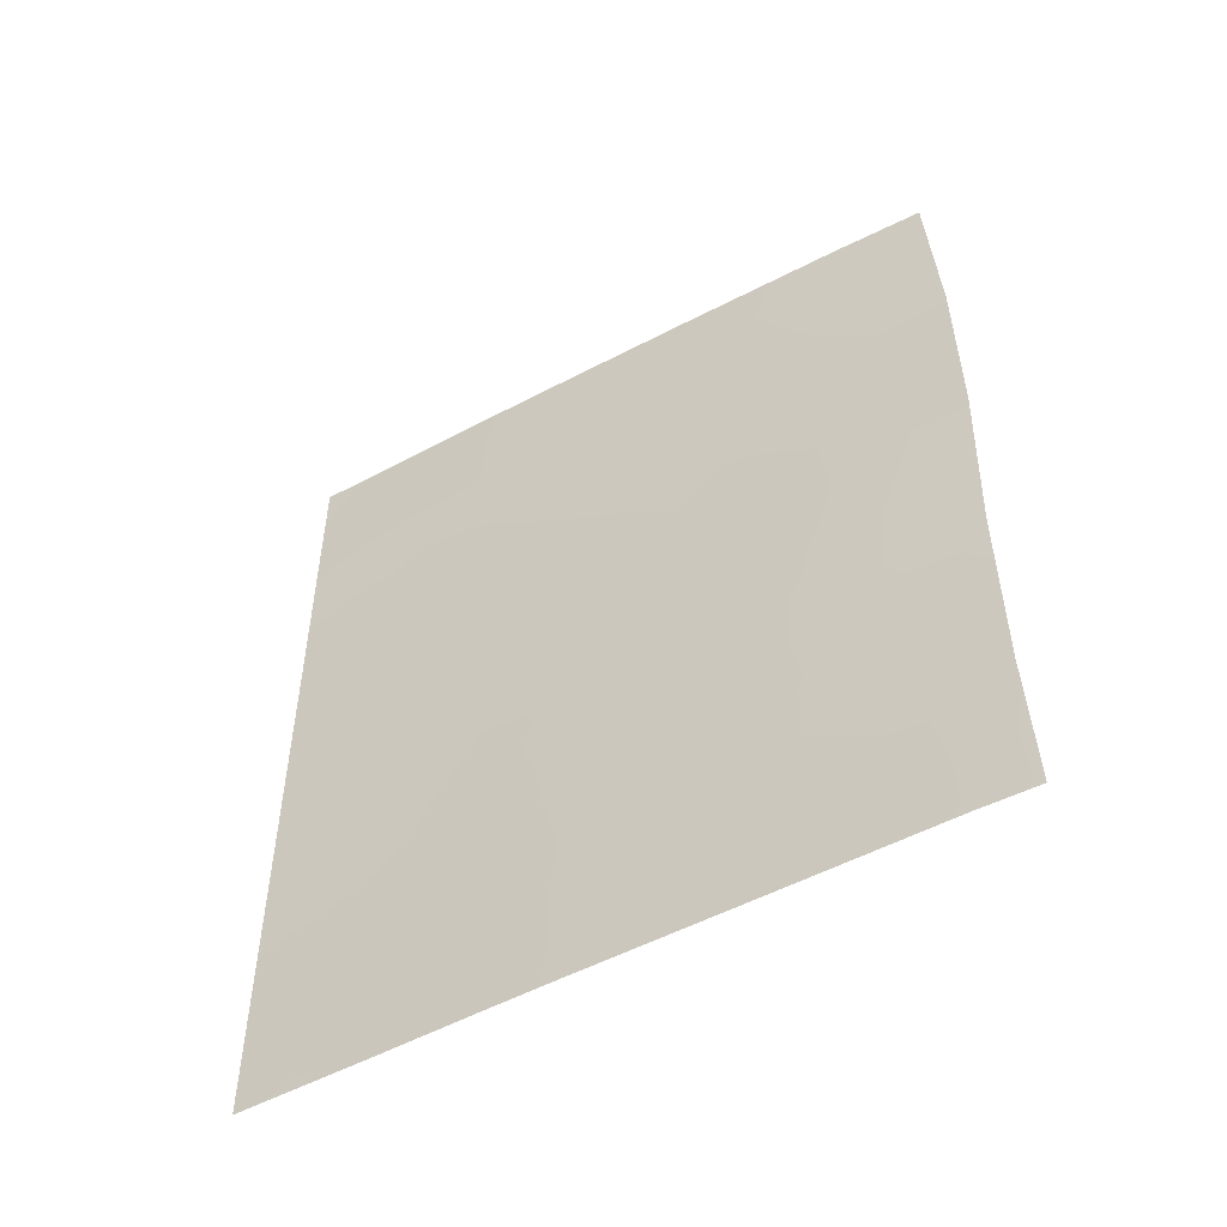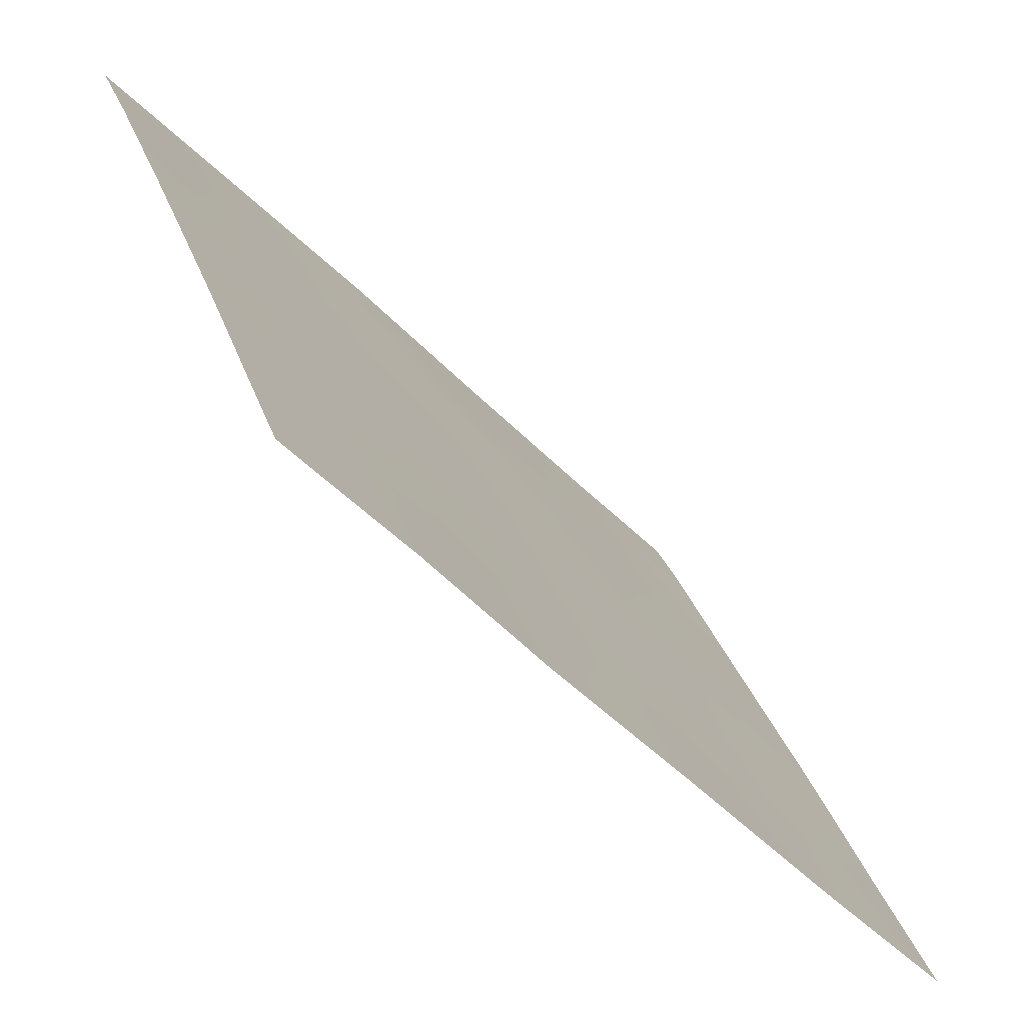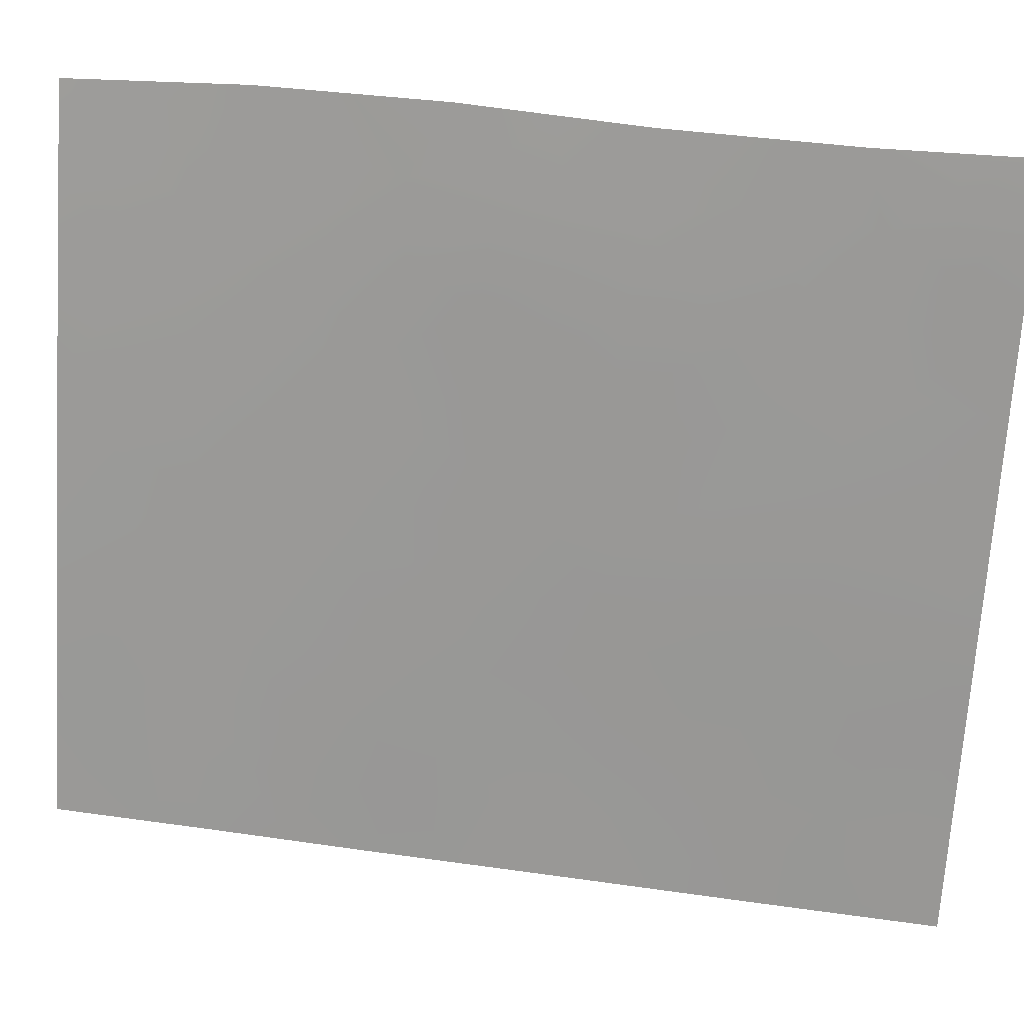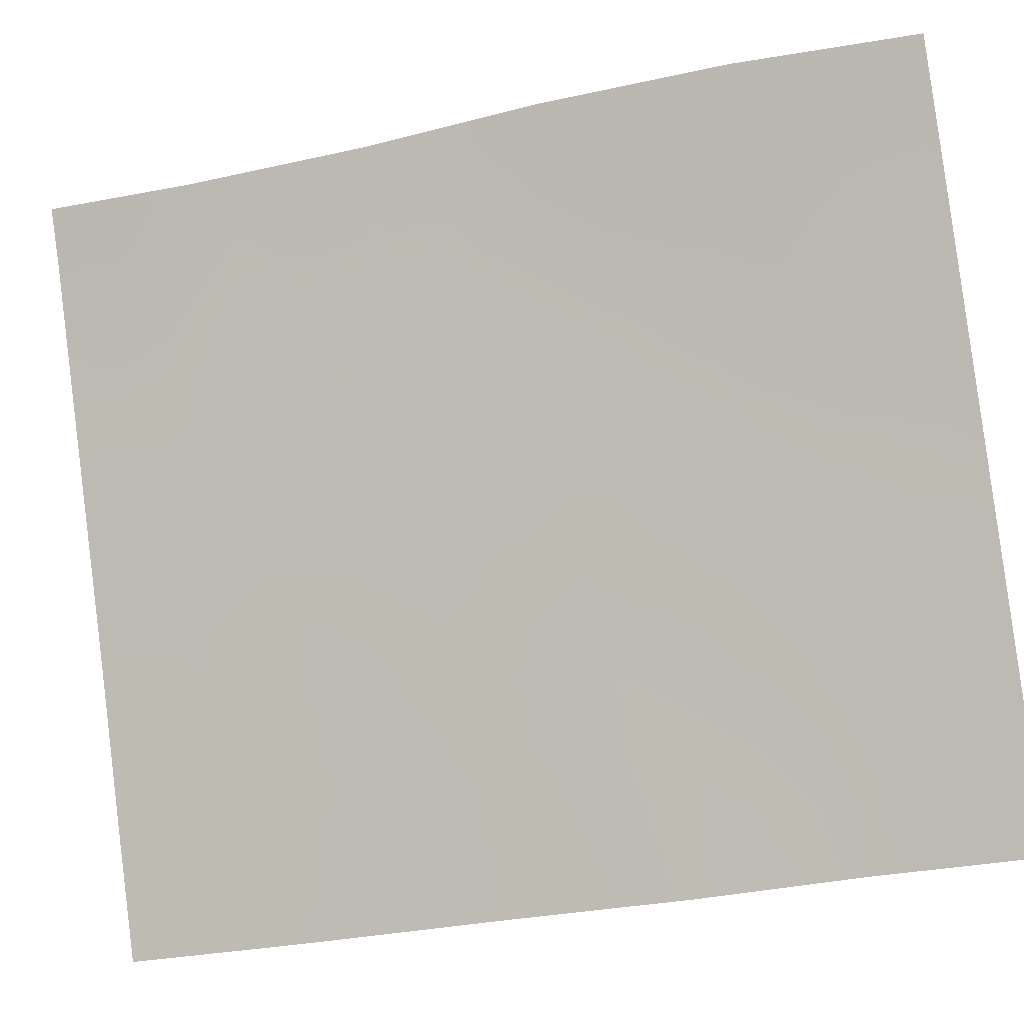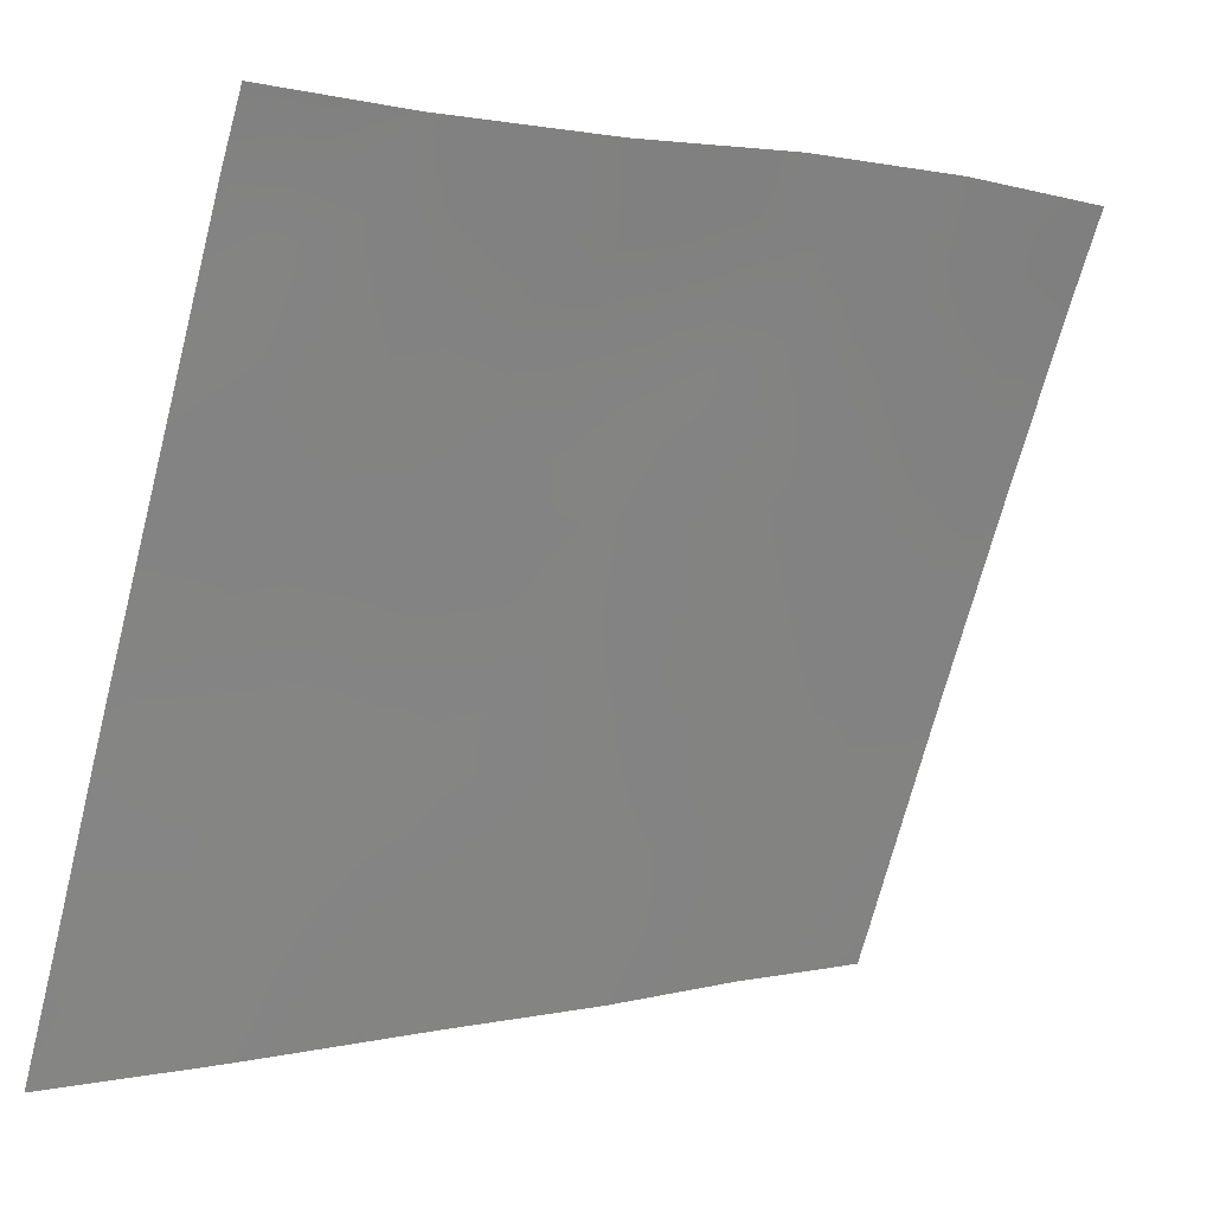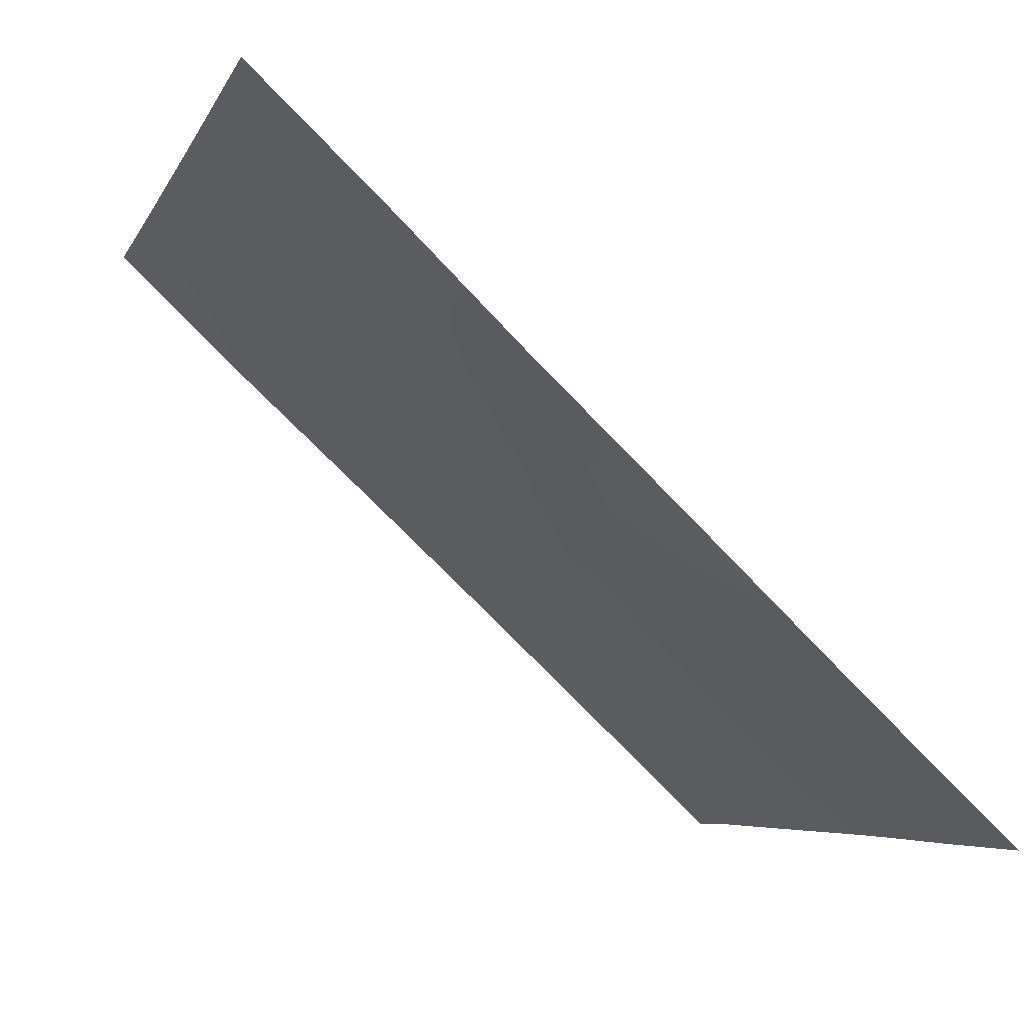
<metadata>
{"format":"obj","ext":"obj","renderer":"f3d","projection":"perspective","resolution":1024,"background":"white","views":[{"elev":-51.4,"azim":142.6,"up":"+Z"},{"elev":-43.6,"azim":39.3,"up":"+Y"},{"elev":42.0,"azim":99.6,"up":"+Y"},{"elev":-26.9,"azim":-70.5,"up":"+Y"},{"elev":1.1,"azim":-131.5,"up":"+Y"},{"elev":-79.8,"azim":44.7,"up":"+Y"}]}
</metadata>
<code>
v 104 88.48 -40.44
v 104.6 87.09 -41.47
v 105.4 85.27 -43.36
v 106.8 81.74 -47.28
v 107.9 79 -47.3
v 105 86.3 -45.26
v 106.2 83.13 -46.16
v 105.4 85.21 -46.98
v 105.5 84.96 -38
v 105.1 86.06 -41.42
v 104 88.52 -42.94
v 106.2 83.35 -43.41
v 106.6 82.21 -50
v 107.2 80.78 -43.4
v 107.9 79.04 -42.31
v 107.9 79.1 -40.14
v 107.2 80.83 -41.19
v 105.9 84.06 -41.69
v 107.9 79 -47.85
v 107.9 79 -50
v 107.2 80.66 -50
v 107.8 79.52 -38
v 107.9 79.11 -38.53
v 106.8 81.95 -38
v 104.3 87.8 -39.68
v 104.6 87.14 -38
v 106.3 83.06 -50
v 107.9 79.12 -38
v 105.3 85.49 -50
v 107.9 79.03 -44.74
v 104.1 88.43 -45.41
v 104 88.43 -47.97
v 104 88.35 -38
v 104 88.49 -50
v 104.4 87.75 -50
v 104.6 87.11 -43.5
v 104.7 86.95 -47.31
v 106.5 82.64 -40.06
v 104.9 86.3 -39.56
v 105.7 84.44 -45.03
v 105.7 84.59 -39.77
v 107.3 80.41 -48.51
v 106.1 83.53 -48.08
v 106.2 83.39 -38
v 106.6 82.34 -42.3
v 104.8 86.59 -48.46
v 107 81.2 -45.48
v 107.2 80.94 -39.13
v 105.6 84.81 -44.24
v 105.2 85.79 -44.31
v 105.4 85.31 -45.14
v 104 88.5 -41.69
v 104.4 87.62 -42.42
v 104.3 87.86 -41.26
v 104.3 87.86 -43.45
v 107.9 79.07 -41.22
v 107.6 79.99 -40.67
v 107.6 79.93 -41.75
v 107.6 79.65 -48.34
v 107.6 79.74 -49.18
v 107.9 79 -48.93
v 107.9 79.11 -39.33
v 107.5 80.06 -39.62
v 107.6 79.89 -38.82
v 106.9 81.57 -38.71
v 104.6 87.07 -39.62
v 104.8 86.67 -38.8
v 106.6 82.17 -49.27
v 105.8 84.28 -50
v 105.6 84.74 -49.11
v 104.4 87.49 -40.48
v 107.9 79.04 -43.53
v 107.6 79.91 -42.89
v 107.5 79.95 -44.12
v 106.4 82.87 -45.17
v 106.6 82.17 -45.8
v 106.7 81.89 -44.82
v 106.4 82.65 -47.65
v 106.5 82.43 -46.72
v 106.1 83.37 -47.11
v 104.4 87.59 -38.85
v 104 88.42 -39.22
v 104.3 87.98 -49.06
v 104 88.46 -48.99
v 104.6 87.13 -49.18
v 104.4 87.49 -48.24
v 104.3 87.79 -47.33
v 104.8 86.62 -50
v 105 86.28 -49.29
v 106 83.73 -49.13
v 105.8 84.28 -48.42
v 107.1 81.06 -47.88
v 106.7 81.96 -48.23
v 104.8 86.64 -42.47
v 106.5 82.48 -41.27
v 106.9 81.6 -41.75
v 106.9 81.72 -40.66
v 106.9 81.56 -42.81
v 106.6 82.4 -43.22
v 106.8 81.67 -43.82
v 106.3 83.17 -41.93
v 106.2 83.39 -40.93
v 106 83.78 -42.6
v 105.6 84.69 -42.48
v 105.8 84.31 -43.39
v 107.5 79.98 -47.43
v 105.8 84.3 -47.52
v 105.5 85.07 -48.08
v 105 86.22 -43.44
v 105.2 85.66 -42.43
v 106.3 83 -42.73
v 107.3 80.57 -46.21
v 106.9 81.49 -46.4
v 107.1 80.86 -47.01
v 107.5 80.02 -45.27
v 107.9 79.02 -46.02
v 104.8 86.74 -44.42
v 104 88.48 -44.18
v 104.4 87.67 -44.42
v 107.2 80.76 -42.29
v 104.9 86.39 -40.43
v 105.4 85.28 -40.58
v 105.3 85.48 -39.67
v 106 83.74 -44.4
v 106 83.82 -45.55
v 105.9 83.96 -38.92
v 106.1 83.67 -39.91
v 106.3 83.06 -38.99
v 105.8 84.33 -40.73
v 107.3 80.56 -49.4
v 107.5 79.83 -50
v 105.2 85.71 -38.81
v 105 86.05 -38
v 106.9 81.43 -50
v 107 81.29 -48.9
v 106.4 82.85 -48.74
v 105.5 85.01 -41.53
v 106.6 82.27 -38.92
v 106.9 81.74 -39.61
v 105.8 84.17 -38
v 105.6 84.81 -38.86
v 107.2 80.92 -40.14
v 106.6 82.41 -38
v 105.8 84.13 -46.55
v 106.4 82.65 -44.13
v 104.5 87.29 -45.34
v 105.6 84.78 -45.91
v 104.4 87.65 -46.34
v 104 88.43 -46.69
v 107.1 80.94 -44.47
v 105.2 85.78 -46.08
v 104.8 86.73 -46.19
v 105.1 85.97 -47.77
v 105 86.19 -46.9
v 107.3 80.74 -38
v 105.2 85.7 -48.81
v 107.6 79.66 -46.46
f 49 50 51
f 52 53 54
f 56 57 58
f 59 60 61
f 62 64 63
f 66 67 81
f 27 13 68
f 22 23 28
f 69 27 90
f 2 71 54
f 72 73 74
f 75 76 77
f 78 79 80
f 33 82 81
f 83 32 84
f 83 85 86
f 37 87 86
f 88 89 85
f 46 89 156
f 70 90 91
f 135 92 93
f 95 96 97
f 98 99 100
f 101 95 102
f 103 104 105
f 59 19 106
f 91 107 108
f 49 124 105
f 103 111 101
f 112 113 114
f 30 115 116
f 19 5 106
f 50 109 117
f 118 119 55
f 120 73 58
f 121 122 123
f 124 125 75
f 126 127 128
f 127 129 102
f 130 131 60
f 132 133 67
f 134 21 130
f 27 136 90
f 78 136 93
f 106 114 92
f 110 104 137
f 129 122 137
f 65 138 139
f 140 141 126
f 63 142 57
f 128 138 143
f 132 123 141
f 66 71 121
f 80 144 107
f 145 12 124
f 146 117 119
f 144 125 147
f 87 148 149
f 74 150 115
f 147 51 151
f 152 146 148
f 98 120 96
f 99 111 12
f 77 150 100
f 153 156 108
f 151 152 154
f 154 37 153
f 113 76 79
f 48 155 65
f 139 97 142
f 40 49 51
f 49 3 50
f 51 50 6
f 1 52 54
f 52 11 53
f 54 53 2
f 36 53 55
f 55 53 11
f 15 56 58
f 56 16 57
f 58 57 17
f 19 59 61
f 59 42 60
f 61 60 20
f 23 64 62
f 64 23 22
f 48 63 64
f 16 62 63
f 143 138 24
f 25 66 81
f 66 39 67
f 81 67 26
f 29 69 70
f 25 1 71
f 54 71 1
f 30 72 74
f 72 15 73
f 74 73 14
f 145 75 77
f 75 7 76
f 77 76 47
f 43 78 80
f 78 4 79
f 80 79 7
f 33 81 26
f 82 25 81
f 25 82 1
f 35 83 34
f 84 34 83
f 32 83 86
f 83 35 85
f 86 85 46
f 46 37 86
f 86 87 32
f 35 88 85
f 88 29 89
f 85 89 46
f 89 29 156
f 91 90 43
f 68 135 93
f 135 42 92
f 93 92 4
f 10 2 94
f 38 95 97
f 95 45 96
f 97 96 17
f 14 98 100
f 98 45 99
f 100 99 145
f 18 101 102
f 101 45 95
f 102 95 38
f 12 103 105
f 103 18 104
f 105 104 3
f 42 59 106
f 70 91 108
f 91 43 107
f 108 107 8
f 3 49 105
f 49 40 124
f 105 124 12
f 53 36 94
f 109 3 110
f 94 110 10
f 18 103 101
f 103 12 111
f 101 111 45
f 106 157 114
f 112 47 113
f 114 113 4
f 114 157 112
f 5 116 157
f 6 50 117
f 50 3 109
f 117 109 36
f 11 118 55
f 118 31 119
f 55 119 36
f 17 120 58
f 120 14 73
f 58 73 15
f 10 121 2
f 39 121 123
f 121 10 122
f 123 122 41
f 145 124 75
f 124 40 125
f 75 125 7
f 44 126 128
f 126 41 127
f 128 127 38
f 38 127 102
f 127 41 129
f 102 129 18
f 42 130 60
f 130 21 131
f 60 131 20
f 39 132 67
f 132 9 133
f 67 133 26
f 13 134 68
f 135 68 134
f 134 130 135
f 130 42 135
f 27 68 136
f 90 136 43
f 4 78 93
f 78 43 136
f 93 136 68
f 42 106 92
f 92 114 4
f 10 110 137
f 110 3 104
f 137 104 18
f 18 129 137
f 129 41 122
f 137 122 10
f 48 65 139
f 65 24 138
f 139 138 38
f 44 140 126
f 140 9 141
f 126 141 41
f 16 63 57
f 63 48 142
f 57 142 17
f 44 128 143
f 128 38 138
f 9 132 141
f 132 39 123
f 141 123 41
f 39 66 121
f 66 25 71
f 121 71 2
f 43 80 107
f 80 7 144
f 107 144 8
f 31 146 119
f 146 6 117
f 119 117 36
f 8 144 147
f 144 7 125
f 147 125 40
f 32 87 149
f 87 37 148
f 149 148 31
f 30 74 115
f 74 14 150
f 8 147 151
f 147 40 51
f 151 51 6
f 37 152 148
f 152 6 146
f 148 146 31
f 45 98 96
f 98 14 120
f 96 120 17
f 99 45 111
f 145 99 12
f 145 77 100
f 77 47 150
f 100 150 14
f 8 153 108
f 153 46 156
f 108 156 70
f 8 151 154
f 151 6 152
f 154 152 37
f 8 154 153
f 153 37 46
f 4 113 79
f 113 47 76
f 79 76 7
f 48 64 155
f 64 22 155
f 65 155 24
f 48 139 142
f 139 38 97
f 142 97 17
f 70 156 29
f 94 2 53
f 109 94 36
f 94 109 110
f 69 90 70
f 115 157 116
f 112 115 47
f 47 115 150
f 5 157 106
f 112 157 115

</code>
